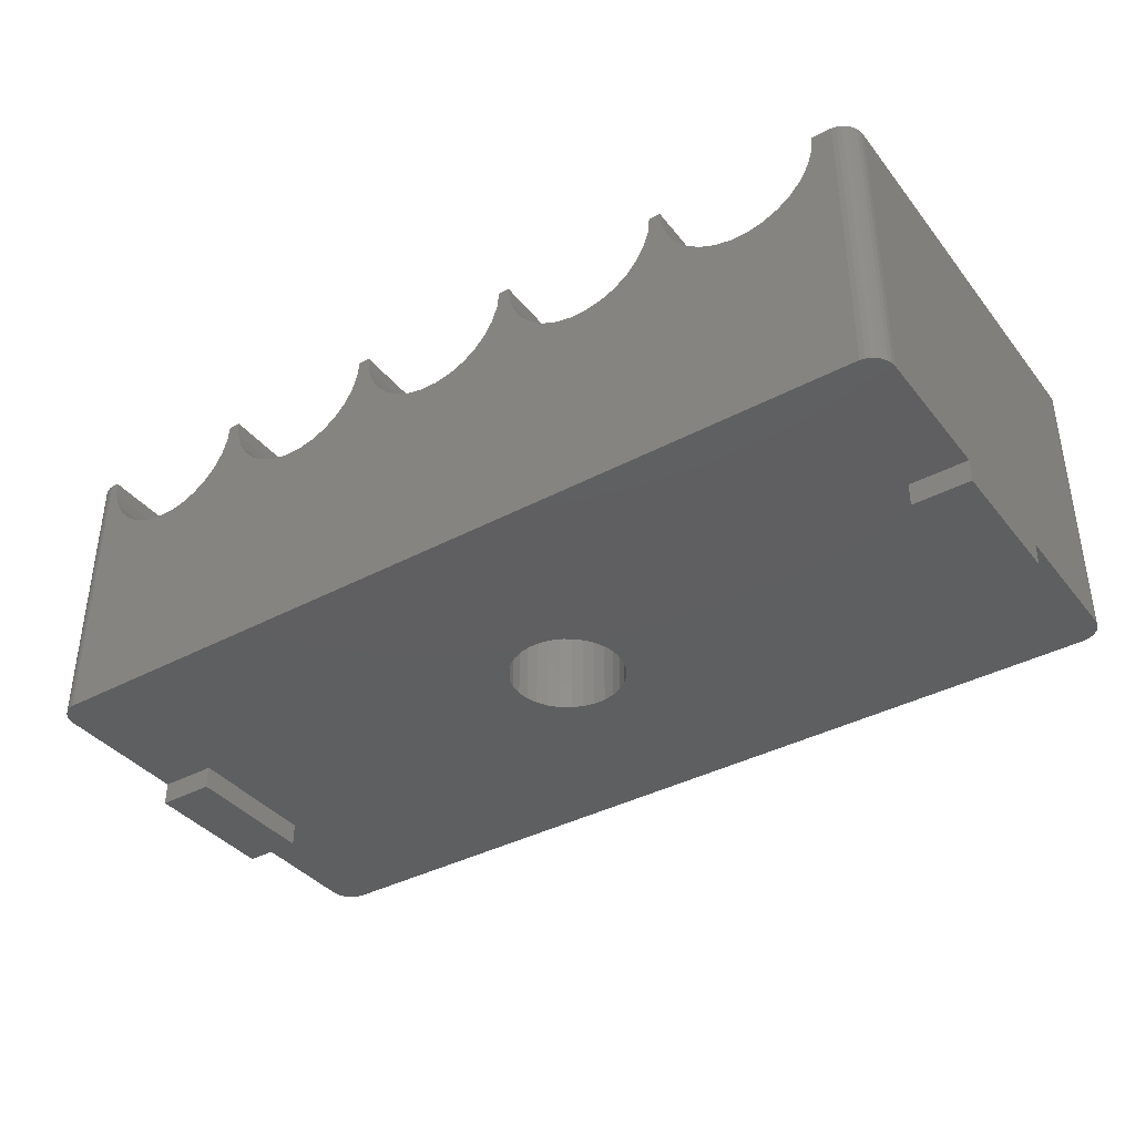
<metadata>
{"format":"stl","ext":"stl","renderer":"f3d","projection":"perspective","resolution":1024,"background":"white","views":[{"elev":-38.4,"azim":34.0,"up":"+Z"}]}
</metadata>
<code>
# stl→obj: 418 verts, 836 faces
v -19.1 -9.995 -6.25
v -19 -9.995 6.25
v -19.1 -9.995 6.25
v -19 -9.995 -6.25
v 18.25 10 6.25
v 19 9.995 6.25
v 19 10 6.25
v 19 -9.995 6.25
v 18.25 -10 6.25
v 19 -10 6.25
v 20 9 6.25
v 19.98 9.208 6.25
v 20 -9 6.25
v 19.91 9.407 6.25
v 19.81 9.588 6.25
v 19.98 -9.208 6.25
v 19.67 9.743 6.25
v 19.91 -9.407 6.25
v 19.5 9.866 6.25
v 19.81 -9.588 6.25
v 19.31 9.951 6.25
v 19.67 -9.743 6.25
v 19.1 9.995 6.25
v 19.5 -9.866 6.25
v 19.31 -9.951 6.25
v 19.1 -9.995 6.25
v -19.31 9.951 6.25
v -19 9.995 6.25
v -19.1 9.995 6.25
v -20 9 6.25
v -19.5 9.866 6.25
v -20 -9 6.25
v -19.5 -9.866 6.25
v -19.67 9.743 6.25
v -19.31 -9.951 6.25
v -19.81 9.588 6.25
v -19.91 9.407 6.25
v -19.67 -9.743 6.25
v -19.98 9.208 6.25
v -19.81 -9.588 6.25
v -19.91 -9.407 6.25
v -19.98 -9.208 6.25
v -18.75 10 6.25
v -19 10 6.25
v -18.75 -10 6.25
v -19 -10 6.25
v -4.25 10 6.25
v -3.75 2.157 6.25
v -3.75 10 6.25
v -3.974 1.769 6.25
v -4.25 0.9196 6.25
v -4.25 -10 6.25
v -3.75 -2.157 6.25
v -3.974 -1.769 6.25
v -4.25 -0.9196 6.25
v -3.75 -10 6.25
v 3.75 10 6.25
v 3.519 2.557 6.25
v 3.75 2.157 6.25
v 3.25 2.856 6.25
v 3.25 10 6.25
v 3.519 -2.557 6.25
v 3.75 -10 6.25
v 3.75 -2.157 6.25
v 3.25 -2.856 6.25
v 3.25 -10 6.25
v 10.75 10 6.25
v 11.25 -10 6.25
v 11.25 10 6.25
v 10.75 -10 6.25
v -11.75 10 6.25
v -11.25 -10 6.25
v -11.25 10 6.25
v -11.75 -10 6.25
v -20 9 -6.25
v -19 9.995 -6.25
v -17.5 3 -6.25
v -19.5 9.866 -6.25
v -19.31 9.951 -6.25
v -19.1 9.995 -6.25
v -19.67 9.743 -6.25
v -19.81 9.588 -6.25
v -19.91 9.407 -6.25
v -20 3 -6.25
v -19.98 9.208 -6.25
v 1.673 -1.858 -6.25
v 19 -9.995 -6.25
v 19 -10 -6.25
v 17.5 -3 -6.25
v 2.5 0 -6.25
v 17.5 3 -6.25
v 2.445 -0.5198 -6.25
v 2.284 -1.017 -6.25
v 2.023 -1.469 -6.25
v 1.25 -2.165 -6.25
v 0.7725 -2.378 -6.25
v 0.2613 -2.486 -6.25
v -0.2613 -2.486 -6.25
v -19 -10 -6.25
v -2.445 -0.5198 -6.25
v -17.5 -3 -6.25
v -2.5 0 -6.25
v -2.284 -1.017 -6.25
v -2.023 -1.469 -6.25
v -1.673 -1.858 -6.25
v -1.25 -2.165 -6.25
v -0.7725 -2.378 -6.25
v -19.31 -9.951 -6.25
v -19.5 -9.866 -6.25
v -20 -9 -6.25
v -19.67 -9.743 -6.25
v -19.81 -9.588 -6.25
v -19.91 -9.407 -6.25
v -19.98 -9.208 -6.25
v -20 -3 -6.25
v 20 -9 -6.25
v 19.98 -9.208 -6.25
v 19.91 -9.407 -6.25
v 19.81 -9.588 -6.25
v 19.67 -9.743 -6.25
v 19.5 -9.866 -6.25
v 19.31 -9.951 -6.25
v 19.1 -9.995 -6.25
v 20 -3 -6.25
v 20 9 -6.25
v 20 3 -6.25
v 19 9.995 -6.25
v 19.98 9.208 -6.25
v 19.91 9.407 -6.25
v 19.81 9.588 -6.25
v 19.67 9.743 -6.25
v 19.5 9.866 -6.25
v 19.31 9.951 -6.25
v 19.1 9.995 -6.25
v 1.673 1.858 -6.25
v 2.445 0.5198 -6.25
v 2.284 1.017 -6.25
v 2.023 1.469 -6.25
v 19 10 -6.25
v 1.25 2.165 -6.25
v 0.7725 2.378 -6.25
v 0.2613 2.486 -6.25
v -0.2613 2.486 -6.25
v -19 10 -6.25
v -0.7725 2.378 -6.25
v -2.445 0.5198 -6.25
v -2.284 1.017 -6.25
v -2.023 1.469 -6.25
v -1.673 1.858 -6.25
v -1.25 2.165 -6.25
v 18.17 10 5.522
v 17.95 10 4.826
v 14.38 10 2.769
v 15.12 10 2.769
v 7.616 10 2.769
v 6.884 10 2.769
v 0.1158 10 2.769
v -0.6158 10 2.769
v -7.384 10 2.769
v -8.116 10 2.769
v -14.88 10 2.769
v 15.83 10 2.921
v 16.5 10 3.219
v 17.09 10 3.649
v 17.58 10 4.193
v 11.33 10 5.522
v 10.67 10 5.522
v 11.55 10 4.826
v 10.45 10 4.826
v 11.92 10 4.193
v 10.08 10 4.193
v 12.41 10 3.649
v 9.592 10 3.649
v 13 10 3.219
v 9 10 3.219
v 13.67 10 2.921
v 8.332 10 2.921
v 3.826 10 5.522
v 3.174 10 5.522
v 4.053 10 4.826
v 2.947 10 4.826
v 4.418 10 4.193
v 2.582 10 4.193
v 4.908 10 3.649
v 2.092 10 3.649
v 5.5 10 3.219
v 1.5 10 3.219
v 6.168 10 2.921
v 0.8316 10 2.921
v -3.674 10 5.522
v -4.326 10 5.522
v -3.447 10 4.826
v -4.553 10 4.826
v -3.082 10 4.193
v -4.918 10 4.193
v -2.592 10 3.649
v -5.408 10 3.649
v -2 10 3.219
v -6 10 3.219
v -1.332 10 2.921
v -6.668 10 2.921
v -11.17 10 5.522
v -11.83 10 5.522
v -10.95 10 4.826
v -12.05 10 4.826
v -10.58 10 4.193
v -12.42 10 4.193
v -10.09 10 3.649
v -12.91 10 3.649
v -9.5 10 3.219
v -13.5 10 3.219
v -8.832 10 2.921
v -14.17 10 2.921
v -18.67 10 5.522
v -18.45 10 4.826
v -15.62 10 2.769
v -18.08 10 4.193
v -17.59 10 3.649
v -17 10 3.219
v -16.33 10 2.921
v -18.67 -10 5.522
v -18.45 -10 4.826
v -14.88 -10 2.769
v -15.62 -10 2.769
v -8.116 -10 2.769
v -7.384 -10 2.769
v -0.6158 -10 2.769
v 0.1158 -10 2.769
v 6.884 -10 2.769
v 7.616 -10 2.769
v 14.38 -10 2.769
v -16.33 -10 2.921
v -17 -10 3.219
v -17.59 -10 3.649
v -18.08 -10 4.193
v -11.83 -10 5.522
v -11.17 -10 5.522
v -12.05 -10 4.826
v -10.95 -10 4.826
v -12.42 -10 4.193
v -10.58 -10 4.193
v -12.91 -10 3.649
v -10.09 -10 3.649
v -13.5 -10 3.219
v -9.5 -10 3.219
v -14.17 -10 2.921
v -8.832 -10 2.921
v -4.326 -10 5.522
v -3.674 -10 5.522
v -4.553 -10 4.826
v -3.447 -10 4.826
v -4.918 -10 4.193
v -3.082 -10 4.193
v -5.408 -10 3.649
v -2.592 -10 3.649
v -6 -10 3.219
v -2 -10 3.219
v -6.668 -10 2.921
v -1.332 -10 2.921
v 3.174 -10 5.522
v 3.826 -10 5.522
v 2.947 -10 4.826
v 4.053 -10 4.826
v 2.582 -10 4.193
v 4.418 -10 4.193
v 2.092 -10 3.649
v 4.908 -10 3.649
v 1.5 -10 3.219
v 5.5 -10 3.219
v 0.8316 -10 2.921
v 6.168 -10 2.921
v 10.67 -10 5.522
v 11.33 -10 5.522
v 10.45 -10 4.826
v 11.55 -10 4.826
v 10.08 -10 4.193
v 11.92 -10 4.193
v 9.592 -10 3.649
v 12.41 -10 3.649
v 9 -10 3.219
v 13 -10 3.219
v 8.332 -10 2.921
v 13.67 -10 2.921
v 18.17 -10 5.522
v 17.95 -10 4.826
v 17.58 -10 4.193
v 15.12 -10 2.769
v 17.09 -10 3.649
v 16.5 -10 3.219
v 15.83 -10 2.921
v -20 3 -7.25
v -20 -3 -7.25
v 20 3 -7.25
v 20 -3 -7.25
v -17.5 3 -7.25
v -17.5 -3 -7.25
v 17.5 -3 -7.25
v 17.5 3 -7.25
v -4.326 0.2237 5.522
v -4.35 0 5.45
v -4.326 -0.2237 5.522
v -4.255 0.9044 6.203
v -4.255 -0.9044 6.203
v 3.174 2.941 5.522
v 3.174 -2.941 5.522
v -0.4547 4.326 2.769
v 0.1158 4.326 2.769
v -0.6158 4.292 2.769
v -0.4547 -4.326 2.769
v 0.1158 -4.326 2.769
v -0.6158 -4.292 2.769
v -3.674 2.29 5.522
v -3.674 -2.29 5.522
v 2.582 -3.472 4.193
v 2.911 -3.233 4.763
v 2.947 -3.192 4.826
v 2.582 3.472 4.193
v 2.911 3.233 4.763
v 2.947 3.192 4.826
v 1.344 4.137 3.15
v 1.5 4.068 3.219
v 0.8316 4.246 2.921
v 1.344 -4.137 3.15
v 1.5 -4.068 3.219
v 0.8316 -4.246 2.921
v -1.332 -4.14 2.921
v -1.344 -4.137 2.927
v -2 -3.845 3.219
v -1.332 4.14 2.921
v -1.344 4.137 2.927
v -2 3.845 3.219
v -3.447 2.637 4.826
v -3.519 2.557 5.047
v -3.519 -2.557 5.047
v -3.447 -2.637 4.826
v 0.4547 4.326 2.841
v 0.4547 -4.326 2.841
v 2.092 3.804 3.649
v 2.092 -3.804 3.649
v 2.175 -3.767 3.741
v 2.175 3.767 3.741
v -3.082 3.043 4.193
v -3.082 -3.043 4.193
v -2.592 3.464 3.649
v -2.911 3.233 4.003
v -2.911 -3.233 4.003
v -2.592 -3.464 3.649
v -2.175 -3.767 3.346
v -2.175 3.767 3.346
v 3.826 2.025 5.522
v 3.826 -2.025 5.522
v 3.974 1.769 5.069
v 4.053 1.527 4.826
v 3.974 -1.769 5.069
v 4.053 -1.527 4.826
v 4.255 0.9044 4.476
v 4.35 0 4.311
v 4.255 -0.9044 4.476
v 2.445 0.5198 -2.25
v 2.5 0 -2.25
v -2.5 0 -2.25
v -2.445 0.5198 -2.25
v 0.2613 2.486 -2.25
v -0.2613 2.486 -2.25
v -0.2613 -2.486 -2.25
v 0.2613 -2.486 -2.25
v 1.673 1.858 -2.25
v 1.25 2.165 -2.25
v -1.25 2.165 -2.25
v -1.673 1.858 -2.25
v -0.7725 2.378 -2.25
v 2.445 -0.5198 -2.25
v 2.284 -1.017 -2.25
v 2.023 1.469 -2.25
v 2.284 1.017 -2.25
v 0.7725 2.378 -2.25
v -2.284 1.017 -2.25
v -2.023 1.469 -2.25
v 2.023 -1.469 -2.25
v -1.673 -1.858 -2.25
v -1.25 -2.165 -2.25
v -2.023 -1.469 -2.25
v -2.284 -1.017 -2.25
v 0.7725 -2.378 -2.25
v 1.25 -2.165 -2.25
v 1.673 -1.858 -2.25
v -0.7725 -2.378 -2.25
v -2.445 -0.5198 -2.25
v 4.255 0.9044 -2.25
v 4.35 0 -2.25
v -4.255 0.9044 -2.25
v -4.35 0 -2.25
v -0.4547 4.326 -2.25
v 0.4547 4.326 -2.25
v 0.4547 -4.326 -2.25
v -0.4547 -4.326 -2.25
v 3.519 2.557 -2.25
v 2.911 3.233 -2.25
v 3.974 1.769 -2.25
v -2.911 3.233 -2.25
v -2.175 3.767 -2.25
v -1.344 4.137 -2.25
v 3.519 -2.557 -2.25
v 3.974 -1.769 -2.25
v 2.175 3.767 -2.25
v 1.344 4.137 -2.25
v -3.974 1.769 -2.25
v -3.519 2.557 -2.25
v 4.255 -0.9044 -2.25
v 2.911 -3.233 -2.25
v 2.175 -3.767 -2.25
v 1.344 -4.137 -2.25
v -1.344 -4.137 -2.25
v -2.175 -3.767 -2.25
v -2.911 -3.233 -2.25
v -3.519 -2.557 -2.25
v -3.974 -1.769 -2.25
v -4.255 -0.9044 -2.25
f 1 2 3
f 2 1 4
f 5 6 7
f 6 5 8
f 9 8 5
f 8 9 10
f 6 11 12
f 11 6 13
f 6 12 14
f 8 13 6
f 6 14 15
f 13 8 16
f 6 15 17
f 16 8 18
f 6 17 19
f 18 8 20
f 6 19 21
f 20 8 22
f 6 21 23
f 22 8 24
f 24 8 25
f 25 8 26
f 27 28 29
f 28 30 2
f 31 28 27
f 32 2 30
f 28 31 30
f 33 2 32
f 30 31 34
f 2 35 3
f 30 34 36
f 2 33 35
f 30 36 37
f 33 32 38
f 30 37 39
f 38 32 40
f 40 32 41
f 41 32 42
f 28 43 44
f 43 28 45
f 2 45 28
f 45 2 46
f 47 48 49
f 48 47 50
f 50 47 51
f 52 53 54
f 52 54 55
f 53 52 56
f 57 58 59
f 60 57 61
f 57 60 58
f 62 63 64
f 65 63 62
f 63 65 66
f 67 68 69
f 68 67 70
f 71 72 73
f 72 71 74
f 75 76 77
f 78 76 75
f 76 79 80
f 76 78 79
f 78 75 81
f 81 75 82
f 82 75 83
f 75 77 84
f 83 75 85
f 86 87 88
f 89 90 91
f 87 86 89
f 89 92 90
f 89 93 92
f 89 94 93
f 89 86 94
f 88 95 86
f 88 96 95
f 88 97 96
f 88 98 97
f 99 98 88
f 100 101 102
f 103 101 100
f 104 101 103
f 105 101 104
f 99 105 106
f 99 106 107
f 98 99 107
f 105 99 4
f 105 4 101
f 108 4 1
f 109 4 108
f 4 109 110
f 110 109 111
f 110 111 112
f 110 112 113
f 110 113 114
f 4 110 101
f 101 110 115
f 87 116 117
f 87 117 118
f 87 118 119
f 87 119 120
f 87 120 121
f 87 121 122
f 87 122 123
f 116 87 89
f 116 89 124
f 91 125 126
f 127 125 91
f 125 127 128
f 128 127 129
f 129 127 130
f 130 127 131
f 131 127 132
f 133 127 134
f 132 127 133
f 135 127 91
f 136 91 90
f 137 91 136
f 138 91 137
f 135 91 138
f 127 135 139
f 140 139 135
f 141 139 140
f 142 139 141
f 143 139 142
f 144 143 145
f 77 102 101
f 102 77 146
f 146 77 147
f 147 77 148
f 148 77 149
f 76 149 77
f 144 149 76
f 149 144 150
f 150 144 145
f 143 144 139
f 111 33 38
f 33 111 109
f 112 41 113
f 41 112 40
f 111 40 112
f 40 111 38
f 108 3 35
f 3 108 1
f 113 42 114
f 42 113 41
f 114 32 110
f 32 114 42
f 109 35 33
f 35 109 108
f 75 39 85
f 39 75 30
f 76 29 28
f 29 76 80
f 78 34 31
f 34 78 81
f 80 27 29
f 27 80 79
f 83 36 82
f 36 83 37
f 82 34 81
f 34 82 36
f 85 37 83
f 37 85 39
f 79 31 27
f 31 79 78
f 123 25 26
f 25 123 122
f 18 117 16
f 117 18 118
f 16 116 13
f 116 16 117
f 22 119 20
f 119 22 120
f 20 118 18
f 118 20 119
f 122 24 25
f 24 122 121
f 121 22 24
f 22 121 120
f 87 26 8
f 26 87 123
f 11 128 12
f 128 11 125
f 131 19 17
f 19 131 132
f 14 130 15
f 130 14 129
f 12 129 14
f 129 12 128
f 15 131 17
f 131 15 130
f 133 23 21
f 23 133 134
f 134 6 23
f 6 134 127
f 132 21 19
f 21 132 133
f 99 2 4
f 2 99 46
f 76 44 144
f 44 76 28
f 10 87 8
f 87 10 88
f 6 139 7
f 139 6 127
f 7 151 5
f 7 152 151
f 139 152 7
f 139 153 154
f 153 139 155
f 155 139 156
f 156 139 157
f 144 157 139
f 157 144 158
f 158 144 159
f 159 144 160
f 160 144 161
f 162 139 154
f 163 139 162
f 164 139 163
f 165 139 164
f 152 139 165
f 166 67 69
f 166 167 67
f 168 167 166
f 168 169 167
f 170 169 168
f 170 171 169
f 172 171 170
f 172 173 171
f 174 173 172
f 174 175 173
f 176 175 174
f 176 177 175
f 153 177 176
f 177 153 155
f 178 61 57
f 178 179 61
f 180 179 178
f 180 181 179
f 182 181 180
f 182 183 181
f 184 183 182
f 184 185 183
f 186 185 184
f 186 187 185
f 188 187 186
f 188 189 187
f 156 189 188
f 189 156 157
f 190 47 49
f 190 191 47
f 192 191 190
f 192 193 191
f 194 193 192
f 194 195 193
f 196 195 194
f 196 197 195
f 198 197 196
f 198 199 197
f 200 199 198
f 200 201 199
f 158 201 200
f 201 158 159
f 202 71 73
f 202 203 71
f 204 203 202
f 204 205 203
f 206 205 204
f 206 207 205
f 208 207 206
f 208 209 207
f 210 209 208
f 210 211 209
f 212 211 210
f 212 213 211
f 160 213 212
f 213 160 161
f 214 44 43
f 215 44 214
f 161 144 216
f 215 144 44
f 217 144 215
f 218 144 217
f 219 144 218
f 220 144 219
f 216 144 220
f 46 221 45
f 46 222 221
f 99 223 224
f 223 99 225
f 225 99 226
f 226 99 227
f 227 99 228
f 88 228 99
f 228 88 229
f 229 88 230
f 230 88 231
f 232 99 224
f 233 99 232
f 234 99 233
f 235 99 234
f 222 99 235
f 99 222 46
f 236 72 74
f 236 237 72
f 238 237 236
f 238 239 237
f 240 239 238
f 240 241 239
f 242 241 240
f 242 243 241
f 244 243 242
f 244 245 243
f 246 245 244
f 246 247 245
f 223 247 246
f 247 223 225
f 248 56 52
f 248 249 56
f 250 249 248
f 250 251 249
f 252 251 250
f 252 253 251
f 254 253 252
f 254 255 253
f 256 255 254
f 256 257 255
f 258 257 256
f 258 259 257
f 226 259 258
f 259 226 227
f 260 63 66
f 260 261 63
f 262 261 260
f 262 263 261
f 264 263 262
f 264 265 263
f 266 265 264
f 266 267 265
f 268 267 266
f 268 269 267
f 270 269 268
f 270 271 269
f 228 271 270
f 271 228 229
f 272 68 70
f 272 273 68
f 274 273 272
f 274 275 273
f 276 275 274
f 276 277 275
f 278 277 276
f 278 279 277
f 280 279 278
f 280 281 279
f 282 281 280
f 282 283 281
f 230 283 282
f 283 230 231
f 284 10 9
f 285 10 284
f 88 285 286
f 231 88 287
f 285 88 10
f 288 88 286
f 289 88 288
f 290 88 289
f 287 88 290
f 291 292 84
f 84 30 75
f 115 84 292
f 84 115 30
f 32 115 110
f 115 32 30
f 11 126 125
f 126 124 293
f 11 124 126
f 13 124 11
f 124 13 116
f 293 124 294
f 101 295 77
f 295 101 296
f 295 84 77
f 84 295 291
f 292 295 296
f 295 292 291
f 292 101 115
f 101 292 296
f 297 91 298
f 91 297 89
f 293 91 126
f 91 293 298
f 297 293 294
f 293 297 298
f 297 124 89
f 124 297 294
f 240 205 207
f 205 240 238
f 216 223 161
f 223 216 224
f 213 244 211
f 244 213 246
f 211 242 209
f 242 211 244
f 238 203 205
f 203 238 236
f 236 71 203
f 71 236 74
f 218 233 219
f 233 218 234
f 235 218 217
f 218 235 234
f 221 215 214
f 215 221 222
f 222 217 215
f 217 222 235
f 45 214 43
f 214 45 221
f 161 246 213
f 246 161 223
f 242 207 209
f 207 242 240
f 219 232 220
f 232 219 233
f 220 224 216
f 224 220 232
f 252 193 195
f 193 252 250
f 212 225 160
f 225 212 247
f 237 204 202
f 204 237 239
f 160 226 159
f 226 160 225
f 199 254 197
f 254 199 256
f 193 299 191
f 193 300 299
f 250 300 193
f 250 301 300
f 301 250 248
f 191 51 47
f 191 302 51
f 302 191 299
f 248 303 301
f 248 55 303
f 55 248 52
f 241 208 206
f 208 241 243
f 239 206 204
f 206 239 241
f 72 202 73
f 202 72 237
f 159 258 201
f 258 159 226
f 254 195 197
f 195 254 252
f 208 245 210
f 245 208 243
f 201 256 199
f 256 201 258
f 210 247 212
f 247 210 245
f 304 61 179
f 61 304 60
f 66 305 260
f 305 66 65
f 157 306 307
f 158 306 157
f 306 158 308
f 309 228 310
f 227 309 311
f 309 227 228
f 49 312 190
f 312 49 48
f 56 313 53
f 313 56 249
f 262 314 264
f 314 262 315
f 315 262 316
f 317 181 183
f 318 181 317
f 181 318 319
f 187 320 321
f 322 187 189
f 187 322 320
f 323 268 324
f 325 268 323
f 268 325 270
f 257 326 327
f 257 327 328
f 326 257 259
f 198 329 200
f 329 198 330
f 330 198 331
f 190 332 192
f 190 333 332
f 333 190 312
f 249 334 313
f 249 335 334
f 335 249 251
f 189 336 322
f 157 336 189
f 336 157 307
f 337 270 325
f 228 337 310
f 337 228 270
f 321 185 187
f 185 321 338
f 324 266 339
f 266 324 268
f 264 339 266
f 339 264 340
f 340 264 314
f 338 183 185
f 341 183 338
f 183 341 317
f 319 179 181
f 179 319 304
f 260 316 262
f 316 260 305
f 200 308 158
f 308 200 329
f 259 311 326
f 311 259 227
f 192 342 194
f 342 192 332
f 251 343 335
f 343 251 253
f 194 344 196
f 194 345 344
f 345 194 342
f 253 346 343
f 253 347 346
f 347 253 255
f 255 328 348
f 255 348 347
f 328 255 257
f 196 331 198
f 331 196 349
f 349 196 344
f 272 67 167
f 67 272 70
f 59 178 57
f 178 59 350
f 261 64 63
f 64 261 351
f 155 282 177
f 282 155 230
f 276 169 171
f 169 276 274
f 177 280 175
f 280 177 282
f 156 230 155
f 230 156 229
f 184 269 186
f 269 184 267
f 350 180 178
f 352 180 350
f 180 352 353
f 263 351 261
f 351 263 354
f 354 263 355
f 265 184 182
f 184 265 267
f 175 278 173
f 278 175 280
f 278 171 173
f 171 278 276
f 274 167 169
f 167 274 272
f 188 229 156
f 229 188 271
f 186 271 188
f 271 186 269
f 353 182 180
f 356 182 353
f 357 182 356
f 265 355 263
f 355 265 358
f 357 265 182
f 358 265 357
f 154 290 162
f 290 154 287
f 286 152 165
f 152 286 285
f 172 281 174
f 281 172 279
f 277 172 170
f 172 277 279
f 273 168 166
f 168 273 275
f 68 166 69
f 166 68 273
f 162 289 163
f 289 162 290
f 163 288 164
f 288 163 289
f 288 165 164
f 165 288 286
f 285 151 152
f 151 285 284
f 284 5 151
f 5 284 9
f 174 283 176
f 283 174 281
f 176 231 153
f 231 176 283
f 153 287 154
f 287 153 231
f 275 170 168
f 170 275 277
f 90 359 136
f 359 90 360
f 361 146 362
f 146 361 102
f 143 363 364
f 363 143 142
f 97 365 366
f 365 97 98
f 140 367 368
f 367 140 135
f 149 369 370
f 369 149 150
f 150 371 369
f 371 150 145
f 93 372 92
f 372 93 373
f 137 374 138
f 374 137 375
f 136 375 137
f 375 136 359
f 138 367 135
f 367 138 374
f 142 376 363
f 376 142 141
f 141 368 376
f 368 141 140
f 377 148 378
f 148 377 147
f 378 149 370
f 149 378 148
f 362 147 377
f 147 362 146
f 145 364 371
f 364 145 143
f 92 360 90
f 360 92 372
f 94 373 93
f 373 94 379
f 106 380 381
f 380 106 105
f 382 103 383
f 103 382 104
f 380 104 382
f 104 380 105
f 96 366 384
f 366 96 97
f 86 385 386
f 385 86 95
f 98 387 365
f 387 98 107
f 383 100 388
f 100 383 103
f 388 102 361
f 102 388 100
f 95 384 385
f 384 95 96
f 86 379 94
f 379 86 386
f 107 381 387
f 381 107 106
f 357 389 390
f 389 357 356
f 299 391 302
f 300 391 299
f 391 300 392
f 306 393 307
f 394 307 393
f 307 394 336
f 395 310 337
f 396 310 395
f 310 396 309
f 397 318 398
f 318 397 319
f 58 319 397
f 319 58 304
f 304 58 60
f 399 353 352
f 356 399 389
f 399 356 353
f 400 344 345
f 400 349 344
f 349 400 401
f 401 331 349
f 401 330 331
f 330 401 402
f 403 354 404
f 62 354 403
f 354 62 351
f 351 62 64
f 352 58 397
f 58 350 59
f 352 397 399
f 58 352 350
f 405 320 406
f 320 405 321
f 321 405 338
f 338 405 341
f 406 336 394
f 336 406 322
f 322 406 320
f 398 341 405
f 341 398 317
f 317 398 318
f 407 333 312
f 50 312 48
f 312 50 407
f 333 407 408
f 408 345 342
f 408 342 332
f 408 332 333
f 345 408 400
f 302 50 51
f 50 302 407
f 407 302 391
f 402 329 330
f 402 308 329
f 393 308 402
f 308 393 306
f 409 357 390
f 357 409 358
f 360 390 389
f 359 389 399
f 390 360 409
f 375 399 397
f 372 409 360
f 374 397 398
f 409 372 404
f 373 404 372
f 389 359 360
f 399 375 359
f 367 398 405
f 397 374 375
f 398 367 374
f 368 405 406
f 405 368 367
f 406 376 368
f 394 376 406
f 394 363 376
f 394 364 363
f 393 364 394
f 393 371 364
f 402 371 393
f 371 402 369
f 401 369 402
f 369 401 370
f 400 370 401
f 370 400 378
f 408 378 400
f 378 408 377
f 407 377 408
f 404 373 403
f 379 403 373
f 403 379 410
f 386 410 379
f 410 386 411
f 385 411 386
f 411 385 412
f 384 412 385
f 384 395 412
f 366 395 384
f 365 395 366
f 365 396 395
f 387 396 365
f 413 387 381
f 387 413 396
f 414 381 380
f 415 380 382
f 381 414 413
f 416 382 383
f 417 383 388
f 418 388 361
f 377 407 362
f 380 415 414
f 391 362 407
f 382 416 415
f 362 391 361
f 383 417 416
f 392 361 391
f 388 418 417
f 361 392 418
f 410 314 315
f 410 340 314
f 340 410 411
f 316 62 403
f 62 305 65
f 62 316 305
f 315 403 410
f 403 315 316
f 404 358 409
f 358 404 355
f 355 404 354
f 415 348 414
f 348 415 347
f 347 415 346
f 313 54 53
f 54 313 417
f 334 417 313
f 417 334 416
f 309 396 311
f 413 311 396
f 311 413 326
f 326 413 327
f 414 327 413
f 327 414 328
f 328 414 348
f 335 416 334
f 343 416 335
f 346 416 343
f 416 346 415
f 54 303 55
f 417 303 54
f 303 417 418
f 418 300 301
f 418 301 303
f 300 418 392
f 411 339 340
f 411 324 339
f 411 323 324
f 323 411 412
f 412 325 323
f 412 337 325
f 337 412 395

</code>
